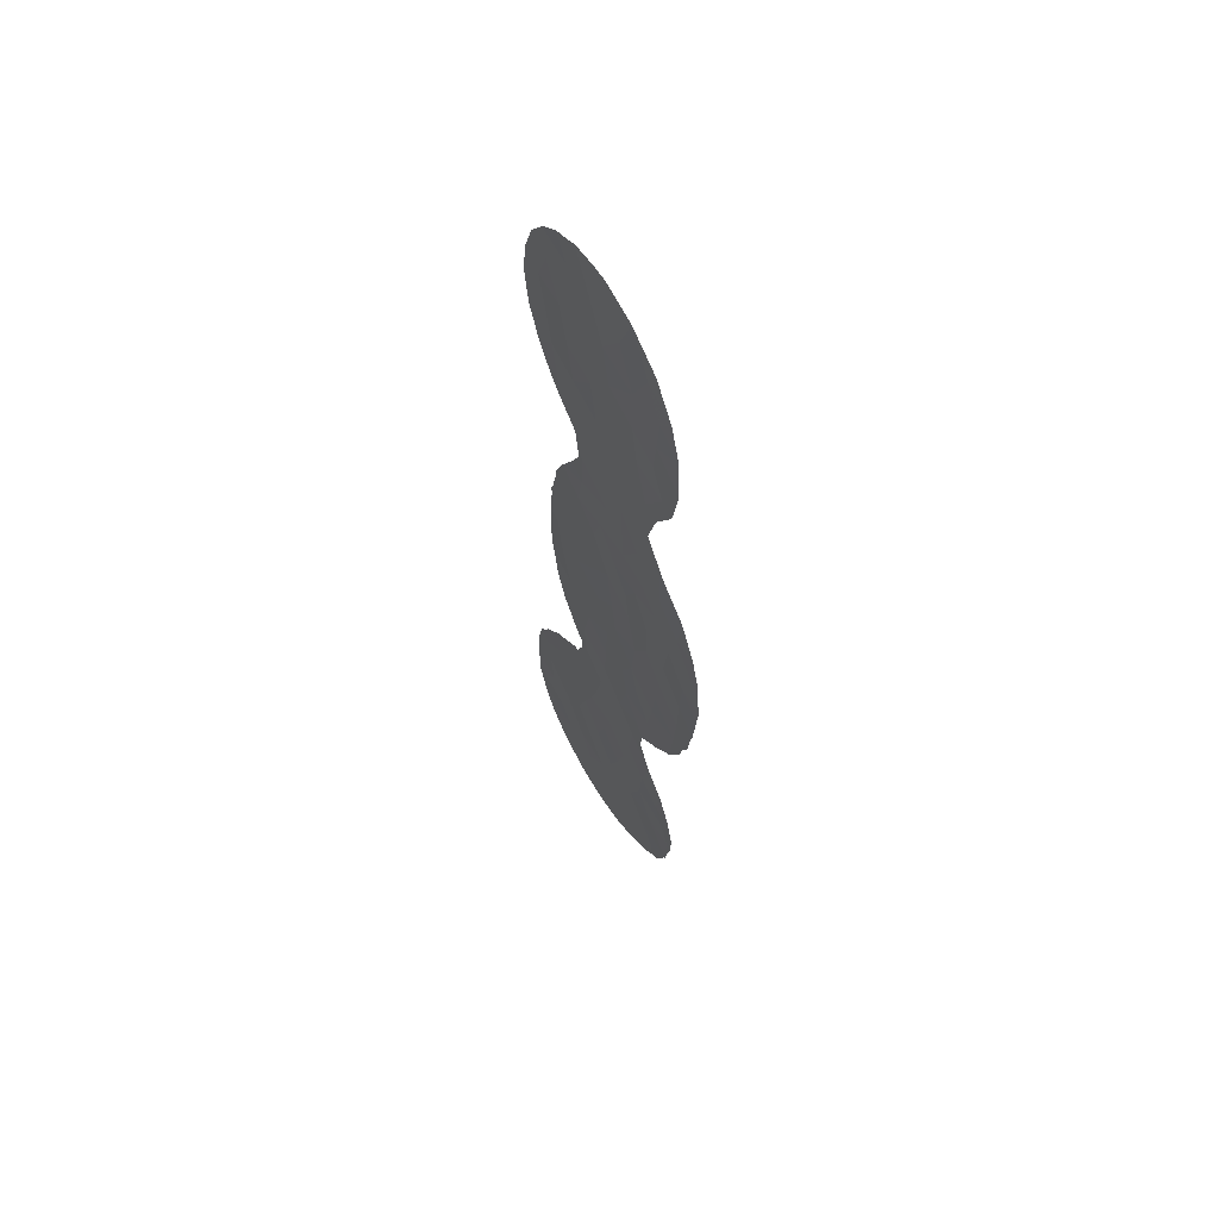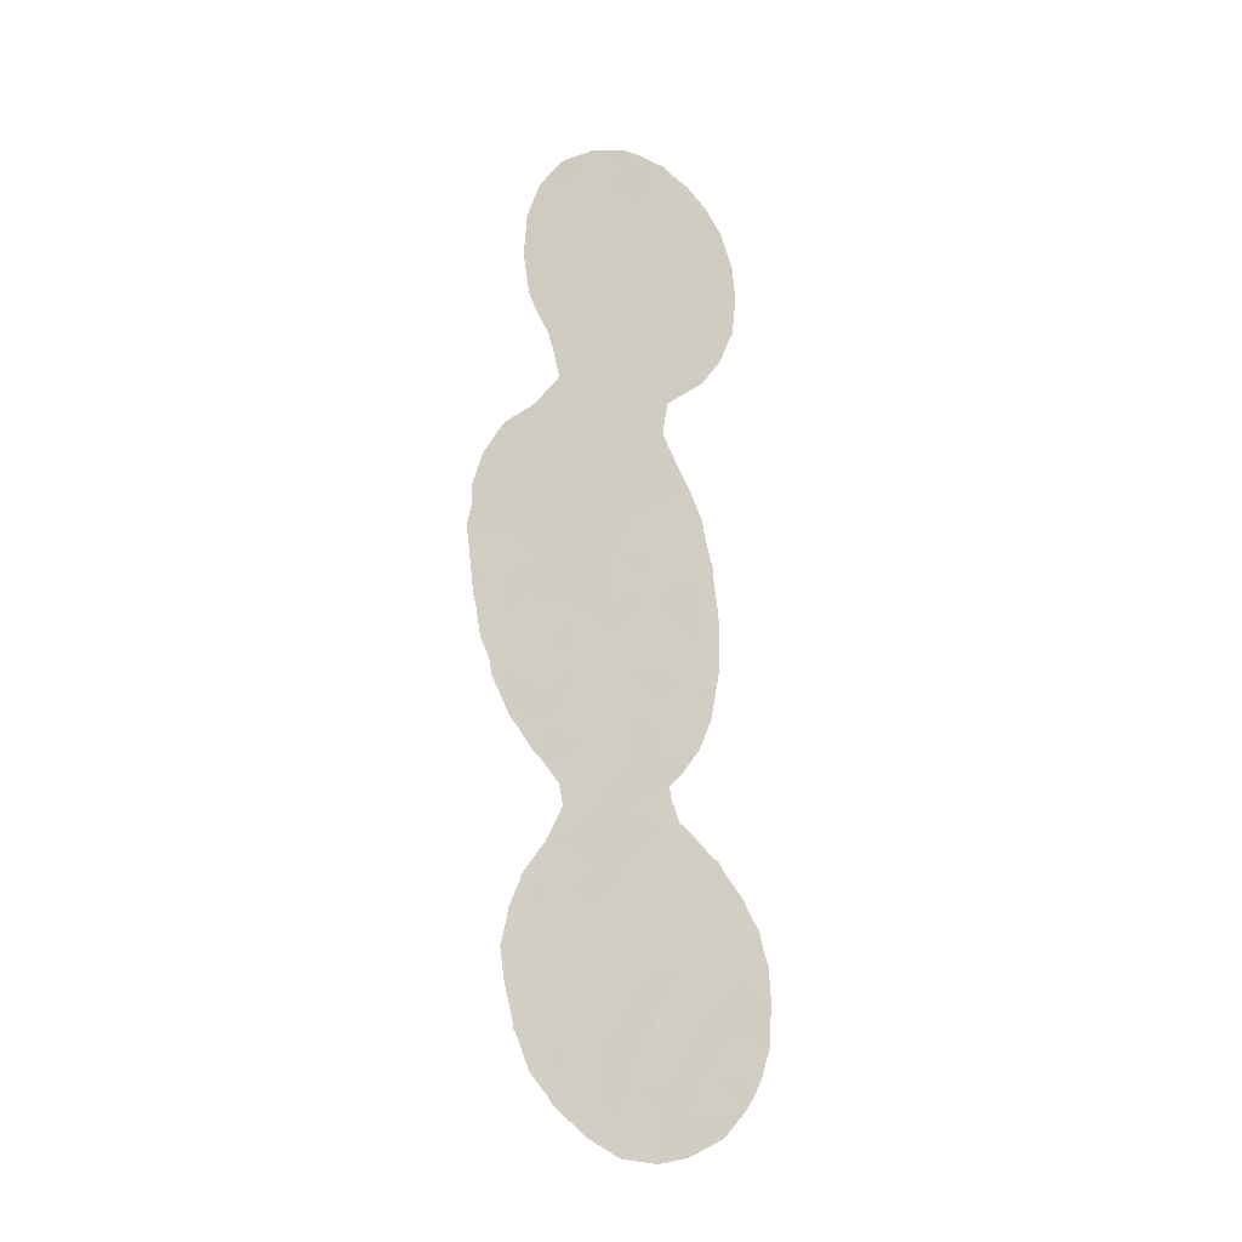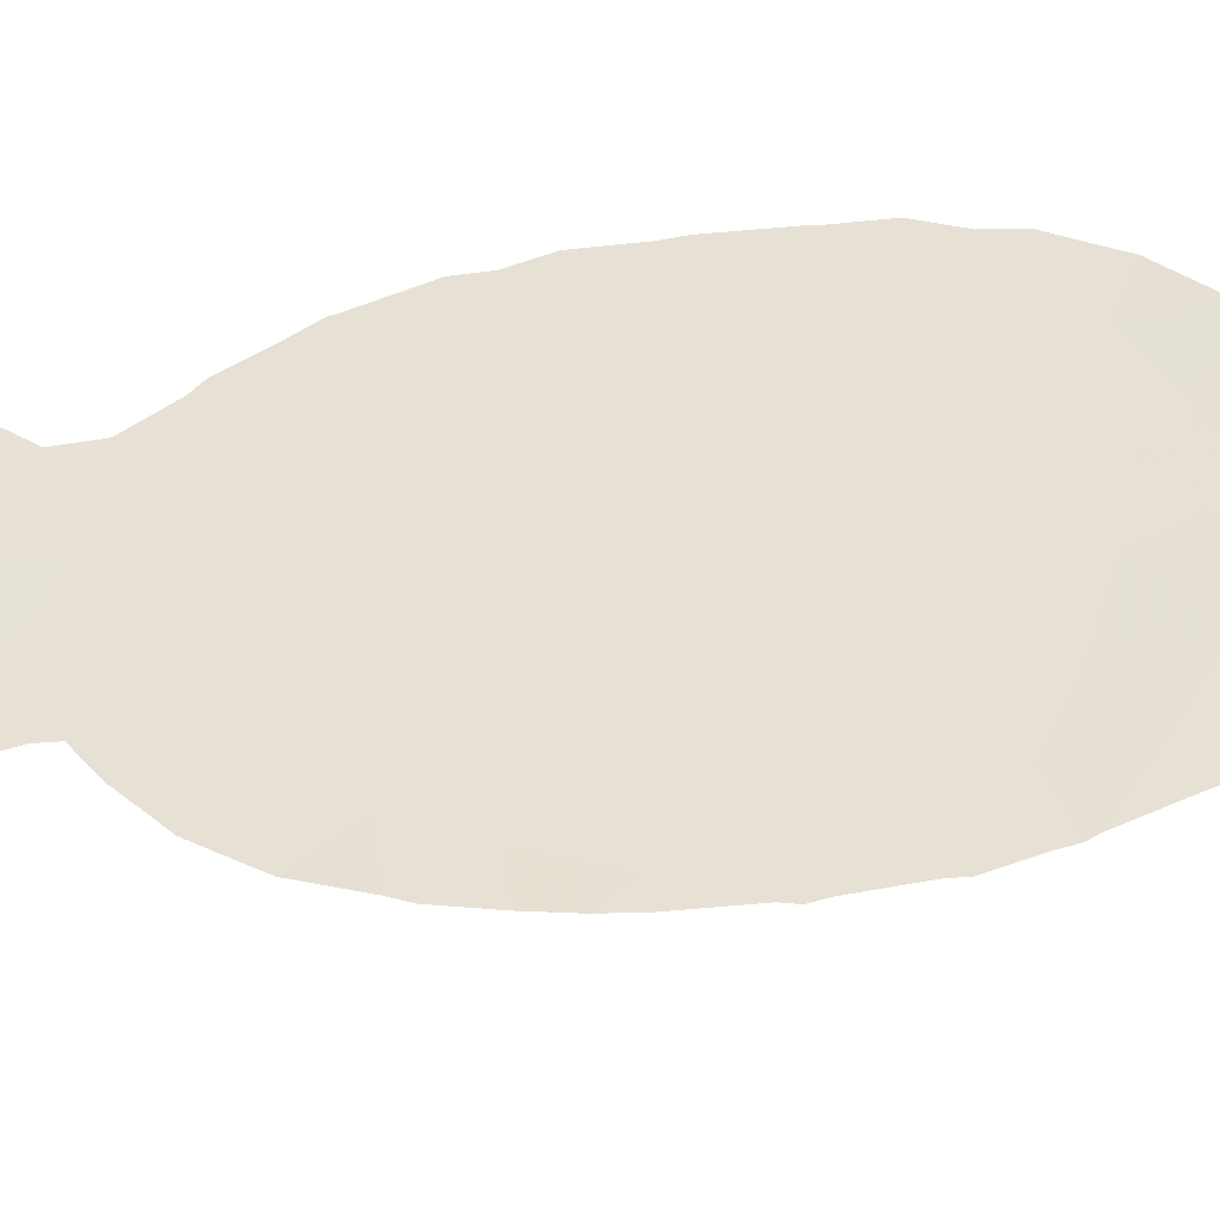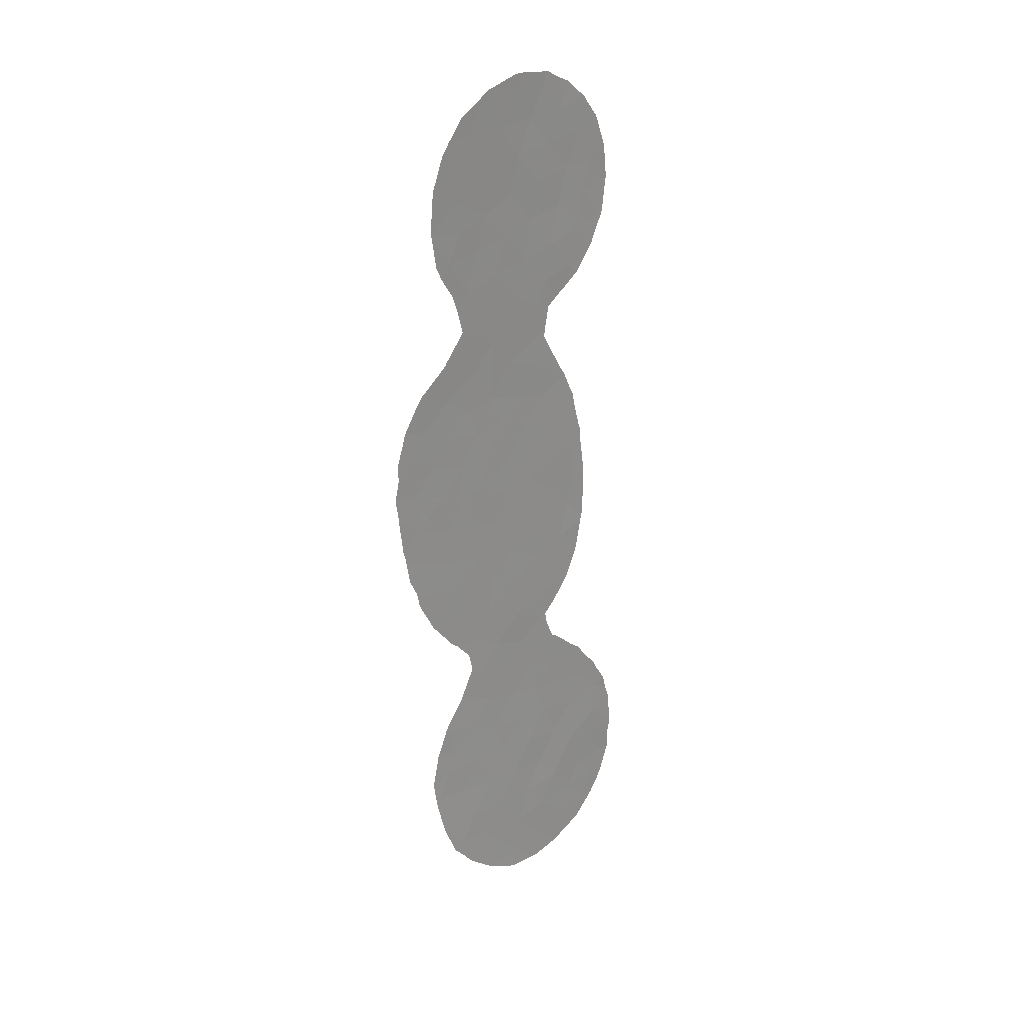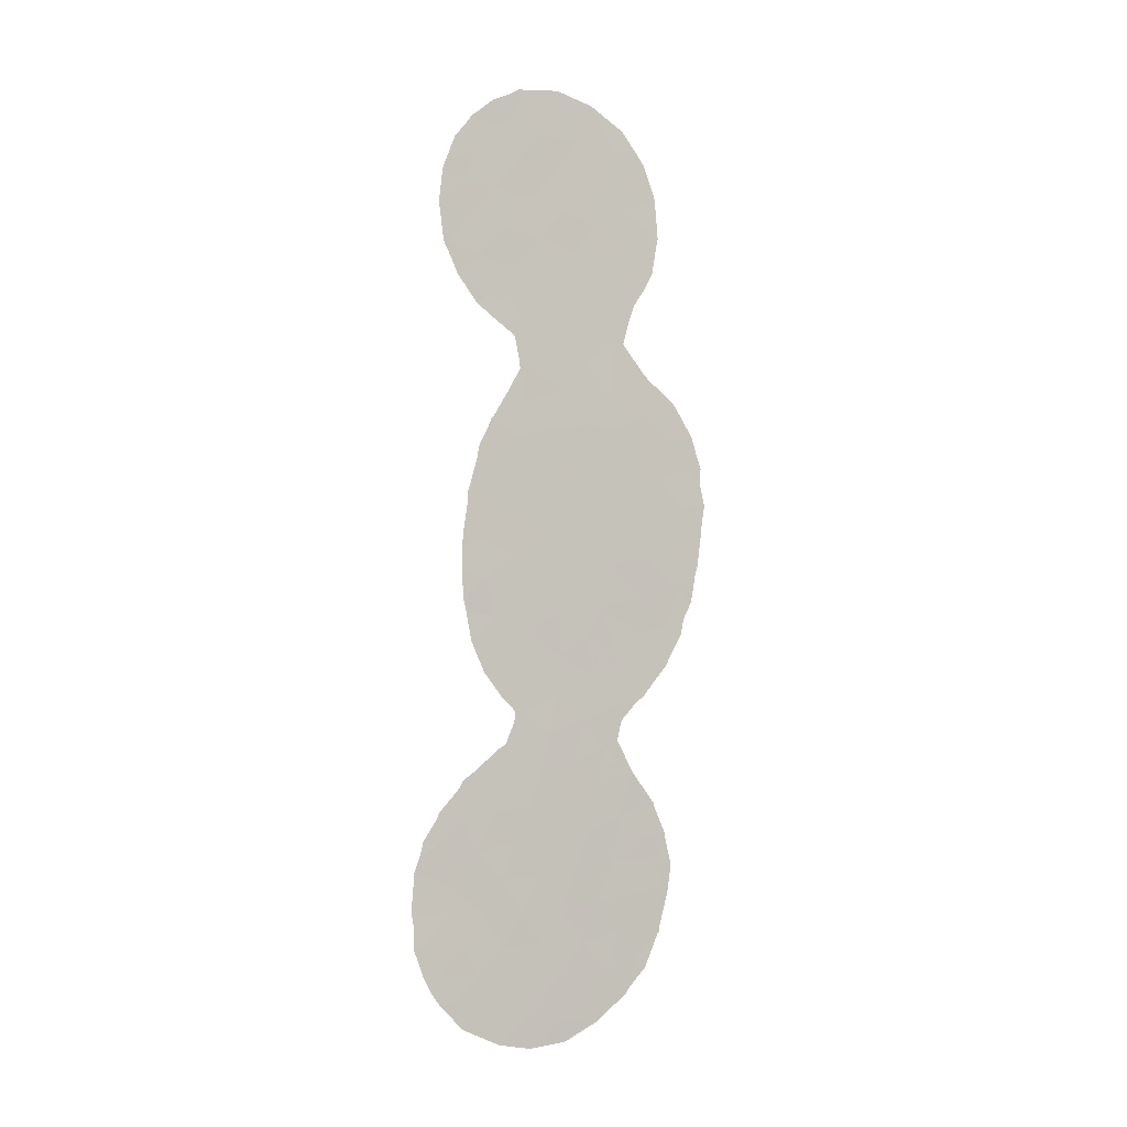
<metadata>
{"format":"obj","ext":"obj","renderer":"f3d","projection":"perspective","resolution":1024,"background":"white","views":[{"elev":60.6,"azim":103.0,"up":"+Z"},{"elev":-16.6,"azim":-169.5,"up":"+Z"},{"elev":4.6,"azim":-78.2,"up":"+Y"},{"elev":26.0,"azim":-179.0,"up":"+Z"},{"elev":-3.0,"azim":18.2,"up":"+Z"}]}
</metadata>
<code>
v -38.08 39.86 9.148
v -43.71 34.7 3.51
v -41.07 37.11 1.922
v -41.44 36.75 3.786
v -44.87 33.62 16.4
v -44.25 34.2 19.47
v -43.55 34.84 15.79
v -45.7 33.08 -19.38
v -41.9 36.44 -5.908
v -41.77 36.56 -7.719
v -37.96 40.18 22.25
v -39.51 38.7 22.29
v -42.68 35.85 -16.27
v -36.86 41.13 15.71
v -37.74 40.17 7.111
v -38.76 39.25 4.007
v -38.17 39.78 5.496
v -41.61 36.59 10.19
v -40.03 38.06 9.121
v -40.11 38.19 -12.34
v -41.05 37.26 -10.82
v -41.52 36.85 -12.6
v -41.98 36.39 -9.504
v -42.45 35.98 -11.19
v -42.64 35.98 -19.62
v -43.31 35.07 -0.8956
v -41.82 36.43 13.28
v -35.9 42.34 -17.01
v -41.44 36.77 11.85
v -40.45 37.65 7.029
v -41.69 36.52 8.296
v -35.18 42.61 1.022
v -41.46 36.81 -3.665
v -42.72 35.66 -4.702
v -44.51 34.24 -22.25
v -43.59 35.08 -20.95
v -41.09 37.12 16.95
v -38.13 39.86 0.02748
v -45.2 33.52 -14.35
v -40.91 37.23 5.358
v -44.28 34.41 -19.62
v -38.02 40.03 -4.116
v -39.52 38.57 -0.6971
v -42.51 35.79 17.35
v -42.96 35.38 19.37
v -37.99 40.31 -15.42
v -39.12 39.17 -13.93
v -36.7 41.19 10.09
v -36.64 41.21 7.984
v -41.02 37.51 -19.64
v -41.99 36.3 20.93
v -41.8 36.71 -17.98
v -34.63 43.1 5.185
v -35 42.75 3.162
v -35.75 42.17 -5.268
v -41.06 37.18 22.43
v -40.42 37.8 20.58
v -39.63 38.74 -15.91
v -40.26 38.2 -17.81
v -41.46 36.81 19.01
v -35.49 42.39 -3.153
v -37.92 40.51 -19.31
v -41.83 36.49 24.3
v -38.73 39.4 20.12
v -40.01 38.16 18.58
v -39.01 39.05 12.55
v -37.75 40.47 -13.21
v -37.23 40.89 -10.89
v -38.71 39.52 -11.77
v -35.3 42.54 -1.19
v -43.91 34.51 17.81
v -38.32 39.73 15.97
v -37.34 40.71 18.82
v -39.71 38.44 16.44
v -38.37 39.8 -9.618
v -37.76 40.24 13.84
v -36.36 41.79 -12.62
v -36.37 41.86 -15.62
v -41.56 37.08 -23.04
v -40.28 38.34 -23.5
v -40.68 37.5 -0.2235
v -40.42 37.84 24.11
v -45.09 33.66 -16.2
v -42.1 36.36 -14.36
v -37.4 40.51 3.784
v -40.63 37.75 -14.26
v -38.6 39.42 2.301
v -39.72 38.38 1.091
v -37.26 41.05 -17.27
v -36.79 41.41 -14.29
v -42.14 36.13 0.4576
v -38.65 39.44 17.87
v -41.95 36.26 6.513
v -37.27 40.75 -5.572
v -36.2 42.16 -19.34
v -40.27 37.94 -4.796
v -42.45 35.85 2.583
v -43.21 35.15 13.75
v -35.97 41.85 4.594
v -36.27 41.58 2.437
v -43.05 35.64 -22.57
v -37.37 40.55 1.667
v -36.47 41.41 0.2672
v -37.94 40.05 11.52
v -43.73 34.69 21.19
v -39.53 38.52 5.356
v -42.5 35.84 22.69
v -39.68 38.56 -10.31
v -36.96 41.02 -3.615
v -39.14 38.9 10.68
v -37.45 40.58 17.22
v -39.27 38.82 14.42
v -38.72 39.67 -17.56
v -43.64 34.77 1.198
v -40.68 37.58 -8.885
v -38.39 39.65 -2.216
v -39.39 39.1 -19.63
v -36.88 40.99 5.958
v -44.9 33.84 -17.96
v -35.53 42.26 6.689
v -43.78 34.65 22.93
v -41.71 36.56 -1.609
v -45.15 33.62 -20.91
v -40 38.09 3.457
v -39.04 39.07 -3.934
v -40.39 37.86 -6.89
v -42.2 36.1 15.29
v -38.78 39.34 -5.824
v -36.75 41.18 -1.726
v -39.09 39.46 -21.97
v -43.69 34.89 -14.77
v -42.97 35.52 -12.83
v -37.2 41.26 -20.87
v -44.17 34.42 -13.11
v -41.19 37.27 -16.06
v -40.12 38.04 -2.439
v -39.33 38.87 -8.23
v -38 40.09 -7.449
v -43.29 35.06 5.666
v -37.23 40.84 20.58
v -40.76 37.43 14.8
v -42.9 35.47 -2.859
v -44.03 34.54 -11.24
v -40.32 37.83 12.87
v -42.01 36.61 -21.11
v -38.95 39.05 7.302
v -42.31 35.95 4.626
v -43.65 35 -17.56
v -40.18 37.95 11.34
v -40.51 38.05 -21.5
v -38.29 40.2 -20.99
v -46.16 32.68 -18.35
v -46.17 32.66 -19.46
v -38.78 39.44 24.23
v -38.92 39.31 24.36
v -36.05 41.91 17.34
v -36.01 41.94 17.54
v -43.99 34.46 22.82
v -43.88 34.56 23.04
v -36.6 41.28 10.15
v -36.31 41.55 9.799
v -43.86 34.61 -4.045
v -44.09 34.41 -2.467
v -43.06 35.26 12.69
v -43.65 34.75 13.29
v -36.12 42.22 -19.28
v -35.72 42.52 -17.28
v -42.51 35.77 12.17
v -42.08 36.17 11.71
v -41.9 36.32 10.5
v -45.12 33.57 -12.67
v -45.31 33.4 -13.16
v -36.52 41.43 14.92
v -36.26 41.68 15.62
v -44.23 34.26 -0.5435
v -44.18 34.31 -1.914
v -36.69 41.21 10.32
v -34.08 43.62 2.038
v -33.94 43.74 3.254
v -42.63 35.76 -6.914
v -42.07 36.29 -7.672
v -46.02 32.8 -19.93
v -45.76 33.05 -20.95
v -43.56 34.82 5.885
v -43.59 34.79 5.469
v -44.94 33.55 20.48
v -45.05 33.45 20.09
v -37.02 40.93 13.87
v -37.24 40.72 13.07
v -37.24 40.88 -10.78
v -37.82 40.3 -9.223
v -37.2 40.92 -10.88
v -36.32 41.82 -12.52
v -42.12 36.25 -8.202
v -42.48 35.93 -9.362
v -46.25 32.6 -17.65
v -34.36 43.38 -0.4756
v -34.56 43.23 -1.934
v -44.57 33.91 21.82
v -34.9 42.92 -2.849
v -35.37 42.43 8.778
v -41.94 36.38 24.71
v -42.39 35.94 24.36
v -42.77 35.95 -24.58
v -41.55 37.15 -24.91
v -44.74 33.74 15.65
v -44.41 34.05 14.64
v -34.08 43.62 1.86
v -39.11 39.13 24.43
v -35.77 42.38 -14.6
v -35.82 42.32 -14.15
v -34.25 43.47 0.04631
v -45.79 32.99 -14.12
v -37.21 40.91 -10.85
v -43.9 34.52 3.942
v -44.01 34.42 3.573
v -35.67 42.55 -16.84
v -35.56 42.61 -15.86
v -36.15 41.86 19.7
v -36.01 41.95 17.63
v -42.78 35.93 -24.58
v -44.21 34.55 -23.67
v -44.24 34.24 0.5693
v -44.18 34.28 1.486
v -44.54 34.22 -23.2
v -45.11 33.67 -22.39
v -36.12 42.23 -19.39
v -35.22 42.57 8.51
v -34.5 43.21 6.962
v -43.75 34.71 -4.403
v -45.93 32.86 -14.9
v -34.12 43.57 4.402
v -34.1 43.59 5.266
v -35.68 42.23 -5.317
v -35.65 42.26 -5.213
v -35.02 42.83 -3.641
v -37.58 40.56 23.2
v -36.19 41.82 19.89
v -35.73 42.19 -5.4
v -36.01 41.93 -5.835
v -43.34 35.1 -5.667
v -45.49 33.31 -21.66
v -43.11 35.32 -6.062
v -44.42 34.19 -11.62
v -44.2 34.38 -11.17
v -36.73 41.72 -21.19
v -37.38 41.14 -22.13
v -37.64 40.45 -8.205
v -36.69 41.31 -6.96
v -36.97 41.06 -7.225
v -45.19 33.3 18.31
v -45.14 33.35 17.91
v -45.19 33.3 18.37
v -43.66 34.76 23.26
v -44.19 34.25 14.28
v -42.92 35.39 7.562
v -42.37 35.89 8.805
v -43.04 35.28 7.379
v -37.51 40.45 11.72
v -40.84 37.45 24.9
v -41.64 36.68 24.75
v -44.97 33.53 16.26
v -45.01 33.49 16.44
v -44.07 34.49 -11.01
v -36.96 41.13 22.1
v -36.64 41.43 21.48
v -36.25 41.89 -12.81
v -36.28 41.86 -12.6
v -43.17 35.16 6.939
v -43.99 34.44 3.169
v -34.33 43.37 6.208
v -38.95 39.67 -23.92
v -40.15 38.53 -24.72
v -46.14 32.68 -15.67
v -46.24 32.61 -17.35
v -41.86 36.36 10.04
v -36.18 42.18 -19.47
v -42.8 35.64 -9.608
v -40.3 37.97 24.9
v -43.67 34.86 -10.63
v -37.69 40.86 -22.62
v -38.84 39.77 -23.85
v -43.03 35.34 23.98
v -41.34 37.36 -24.87
v -37.57 40.96 -22.49
f 7 71 5
f 8 152 153
f 12 11 154
f 12 154 155
f 111 14 156
f 111 156 157
f 106 16 17
f 20 21 22
f 121 159 158
f 48 161 160
f 142 163 162
f 98 165 164
f 28 95 166
f 28 166 167
f 29 27 168
f 29 168 169
f 18 29 169
f 18 169 170
f 30 146 19
f 101 36 35
f 103 100 102
f 106 124 16
f 39 134 171
f 39 171 172
f 4 40 147
f 48 1 49
f 14 173 174
f 14 174 156
f 26 175 176
f 25 145 50
f 48 160 177
f 22 21 24
f 21 23 24
f 52 13 148
f 54 178 179
f 56 51 57
f 51 60 57
f 117 113 59
f 45 44 60
f 10 9 180
f 10 180 181
f 121 105 107
f 64 12 57
f 57 65 64
f 41 36 25
f 2 97 147
f 47 67 69
f 67 68 69
f 123 8 182
f 123 182 183
f 139 184 185
f 6 105 186
f 6 186 187
f 74 37 141
f 66 112 144
f 76 189 188
f 75 68 190
f 75 190 191
f 68 77 193
f 68 193 192
f 23 10 194
f 23 194 195
f 63 56 82
f 8 119 196
f 8 196 152
f 12 82 56
f 70 198 197
f 105 199 186
f 2 114 97
f 146 106 17
f 117 59 50
f 70 61 200
f 70 200 198
f 72 112 76
f 132 22 24
f 117 50 150
f 48 49 201
f 48 201 161
f 15 17 118
f 63 202 203
f 8 41 119
f 79 204 205
f 7 5 206
f 7 206 207
f 102 100 85
f 54 32 208
f 54 208 178
f 6 45 105
f 118 99 120
f 8 123 41
f 124 87 16
f 88 81 43
f 102 87 38
f 50 59 52
f 59 135 52
f 135 13 52
f 60 51 45
f 82 12 155
f 82 155 209
f 47 58 46
f 78 46 89
f 46 78 90
f 90 67 46
f 47 46 67
f 90 78 210
f 90 210 211
f 63 107 56
f 11 12 64
f 32 70 197
f 32 197 212
f 130 151 117
f 65 37 74
f 65 74 92
f 72 111 92
f 39 172 213
f 83 131 39
f 68 192 214
f 93 40 30
f 147 93 139
f 2 215 216
f 78 28 217
f 78 217 218
f 73 220 219
f 101 222 221
f 87 88 38
f 88 43 38
f 40 124 106
f 67 90 77
f 100 32 54
f 58 135 59
f 110 146 1
f 15 49 1
f 124 3 88
f 3 81 88
f 81 91 122
f 92 74 72
f 66 110 104
f 114 224 223
f 35 226 225
f 12 56 57
f 42 128 94
f 95 227 166
f 65 57 60
f 120 229 228
f 34 142 162
f 34 162 230
f 65 60 37
f 103 129 70
f 39 213 231
f 53 232 233
f 14 72 76
f 55 234 235
f 61 55 235
f 61 235 236
f 71 44 45
f 45 6 71
f 11 237 154
f 84 86 22
f 86 20 22
f 21 20 108
f 44 37 60
f 87 102 85
f 85 16 87
f 140 73 219
f 140 219 238
f 53 99 54
f 44 7 127
f 64 65 92
f 140 64 73
f 64 92 73
f 61 236 200
f 61 109 55
f 55 240 239
f 75 138 137
f 85 118 17
f 17 16 85
f 83 119 148
f 148 41 25
f 34 230 241
f 123 183 242
f 9 34 241
f 9 241 243
f 33 34 9
f 137 128 126
f 84 132 131
f 143 245 244
f 27 98 164
f 27 164 168
f 133 247 246
f 62 95 89
f 62 133 95
f 62 89 113
f 138 75 191
f 138 191 248
f 94 138 250
f 94 250 249
f 14 76 188
f 14 188 173
f 21 115 23
f 132 84 22
f 137 115 108
f 115 21 108
f 135 58 86
f 58 47 86
f 47 20 86
f 7 98 127
f 55 239 234
f 78 89 28
f 89 95 28
f 132 24 143
f 97 3 4
f 5 71 251
f 5 251 252
f 71 6 253
f 71 253 251
f 110 149 19
f 25 36 145
f 121 254 159
f 142 26 176
f 142 176 163
f 98 255 165
f 100 99 85
f 31 257 256
f 93 31 256
f 93 256 258
f 34 33 142
f 38 103 102
f 103 32 100
f 116 125 42
f 104 48 177
f 104 177 259
f 50 145 150
f 25 50 52
f 51 105 45
f 109 61 129
f 53 54 179
f 53 179 232
f 113 58 59
f 107 105 51
f 69 108 20
f 3 97 91
f 146 110 19
f 11 64 140
f 76 104 259
f 76 259 189
f 63 82 260
f 63 260 261
f 2 139 185
f 2 185 215
f 6 187 253
f 5 263 262
f 73 111 157
f 73 157 220
f 14 111 72
f 141 112 74
f 58 113 46
f 113 117 62
f 79 80 150
f 81 136 43
f 47 69 20
f 114 91 97
f 91 114 26
f 137 126 115
f 15 146 17
f 146 30 106
f 112 66 76
f 109 116 42
f 83 148 13
f 101 79 145
f 79 101 221
f 79 221 204
f 5 252 263
f 143 264 245
f 15 118 49
f 13 131 83
f 49 118 120
f 118 85 99
f 120 99 53
f 11 140 266
f 11 266 265
f 105 121 158
f 105 158 199
f 25 52 148
f 77 267 268
f 77 90 211
f 77 211 267
f 7 44 71
f 107 51 56
f 30 31 93
f 130 117 150
f 111 73 92
f 32 212 208
f 3 124 4
f 124 40 4
f 93 147 40
f 139 93 258
f 139 258 269
f 2 216 270
f 78 218 210
f 138 128 137
f 101 35 225
f 101 225 222
f 136 116 43
f 122 136 81
f 87 124 88
f 40 106 30
f 10 126 9
f 126 10 115
f 67 77 68
f 122 91 26
f 3 91 81
f 112 72 74
f 1 104 110
f 104 1 48
f 114 2 270
f 114 270 224
f 26 114 223
f 26 223 175
f 37 127 141
f 49 120 228
f 49 228 201
f 120 53 271
f 120 271 229
f 125 128 42
f 38 116 129
f 116 109 129
f 32 103 70
f 103 38 129
f 70 129 61
f 53 233 271
f 11 265 237
f 29 144 27
f 116 38 43
f 99 100 54
f 44 127 37
f 109 94 55
f 94 109 42
f 66 104 76
f 80 273 272
f 83 274 275
f 35 123 242
f 35 242 226
f 128 96 126
f 96 128 125
f 96 9 126
f 13 84 131
f 39 131 134
f 131 132 134
f 29 149 144
f 149 29 18
f 77 268 193
f 31 30 19
f 31 18 276
f 31 276 257
f 18 170 276
f 113 89 46
f 5 262 206
f 63 261 202
f 98 7 207
f 98 207 255
f 27 127 98
f 95 277 227
f 24 23 195
f 24 195 278
f 10 23 115
f 75 108 69
f 135 84 13
f 135 86 84
f 83 39 231
f 83 231 274
f 82 209 279
f 75 137 108
f 134 143 244
f 134 244 171
f 139 2 147
f 82 279 260
f 112 141 144
f 141 127 27
f 27 144 141
f 68 75 69
f 143 280 264
f 26 142 122
f 142 33 122
f 136 125 116
f 122 33 136
f 128 138 94
f 130 282 281
f 125 136 96
f 33 96 136
f 134 132 143
f 143 24 278
f 143 278 280
f 121 107 283
f 121 283 254
f 101 145 36
f 68 214 190
f 33 9 96
f 110 66 149
f 138 248 250
f 107 63 203
f 107 203 283
f 139 269 184
f 119 83 275
f 119 275 196
f 140 238 266
f 146 15 1
f 18 31 19
f 18 19 149
f 147 97 4
f 55 94 249
f 55 249 240
f 41 148 119
f 80 79 205
f 80 205 284
f 80 284 273
f 133 151 285
f 133 285 247
f 8 153 182
f 123 35 36
f 41 123 36
f 149 66 144
f 95 133 246
f 95 246 277
f 150 145 79
f 130 150 80
f 130 80 272
f 130 272 282
f 9 243 180
f 28 167 217
f 151 62 117
f 62 151 133
f 151 130 281
f 151 281 285
f 10 181 194

</code>
